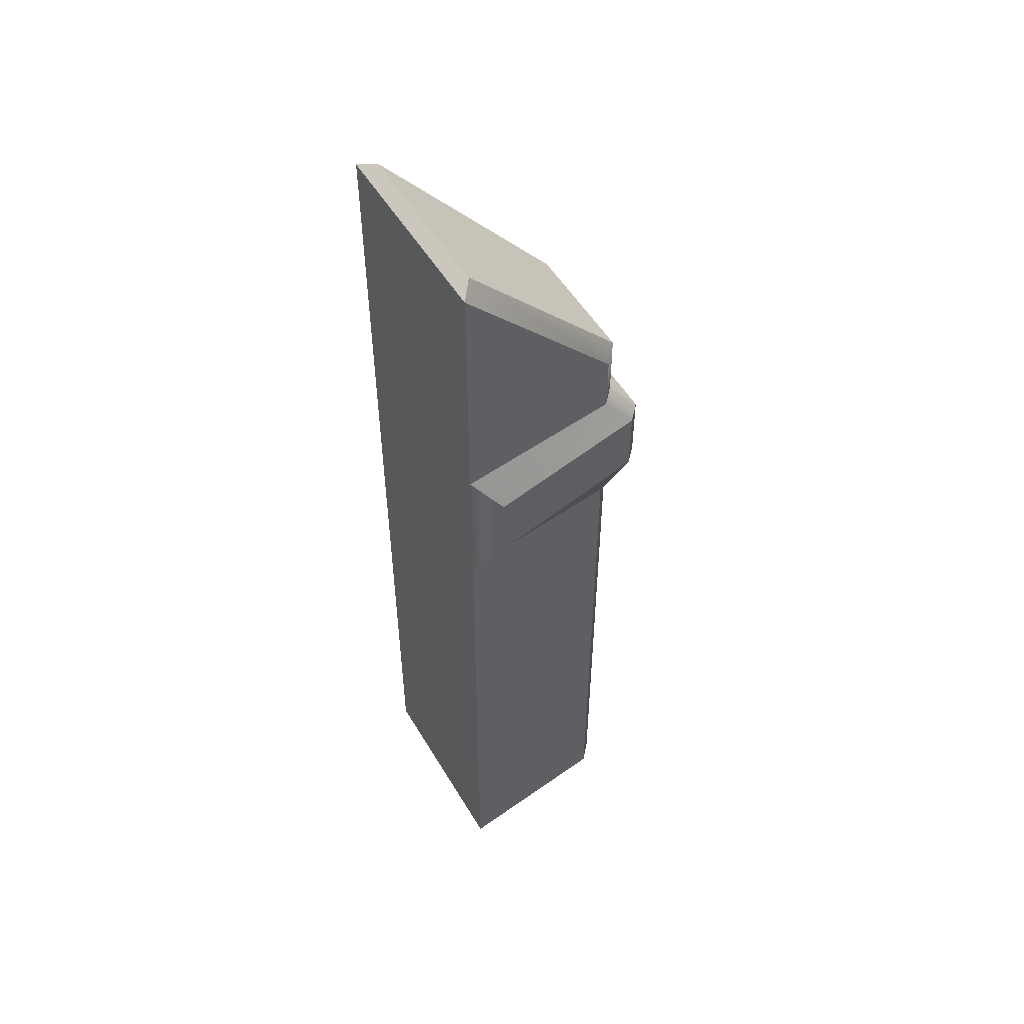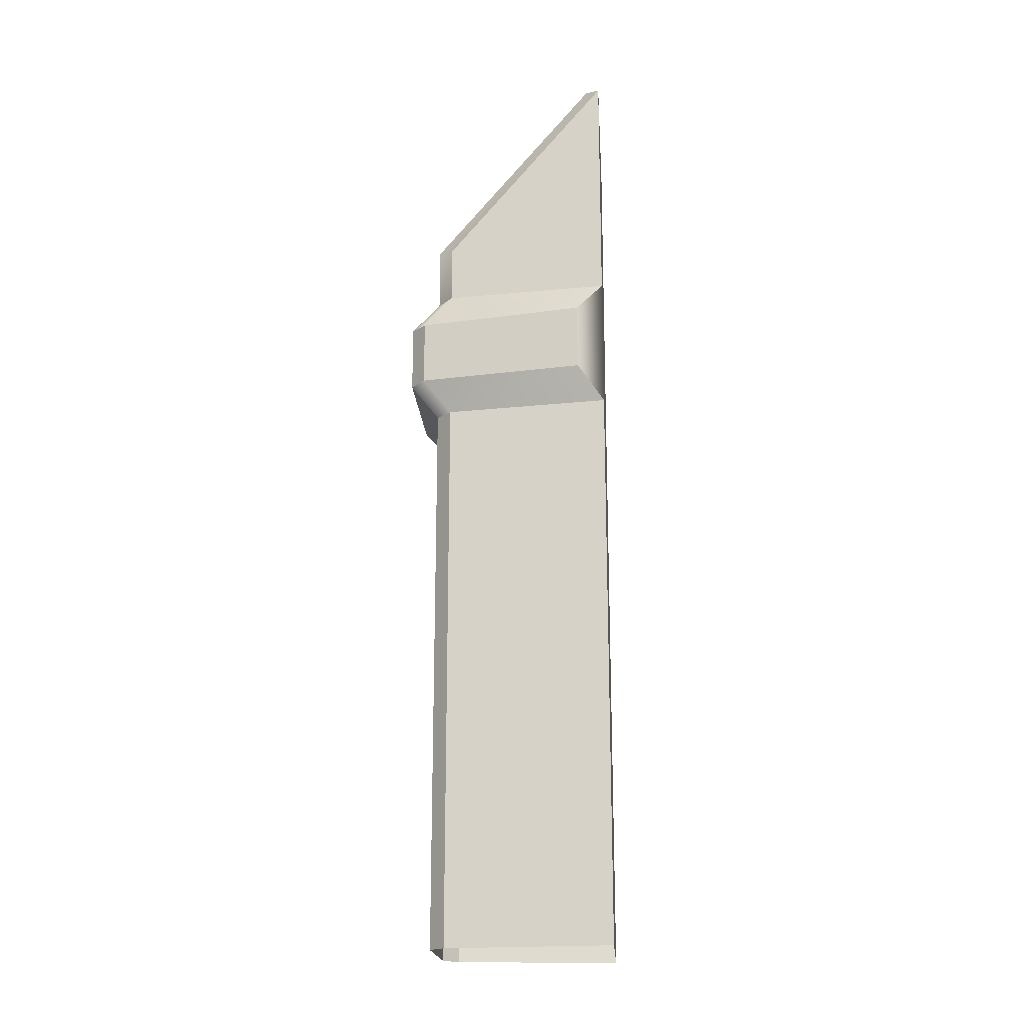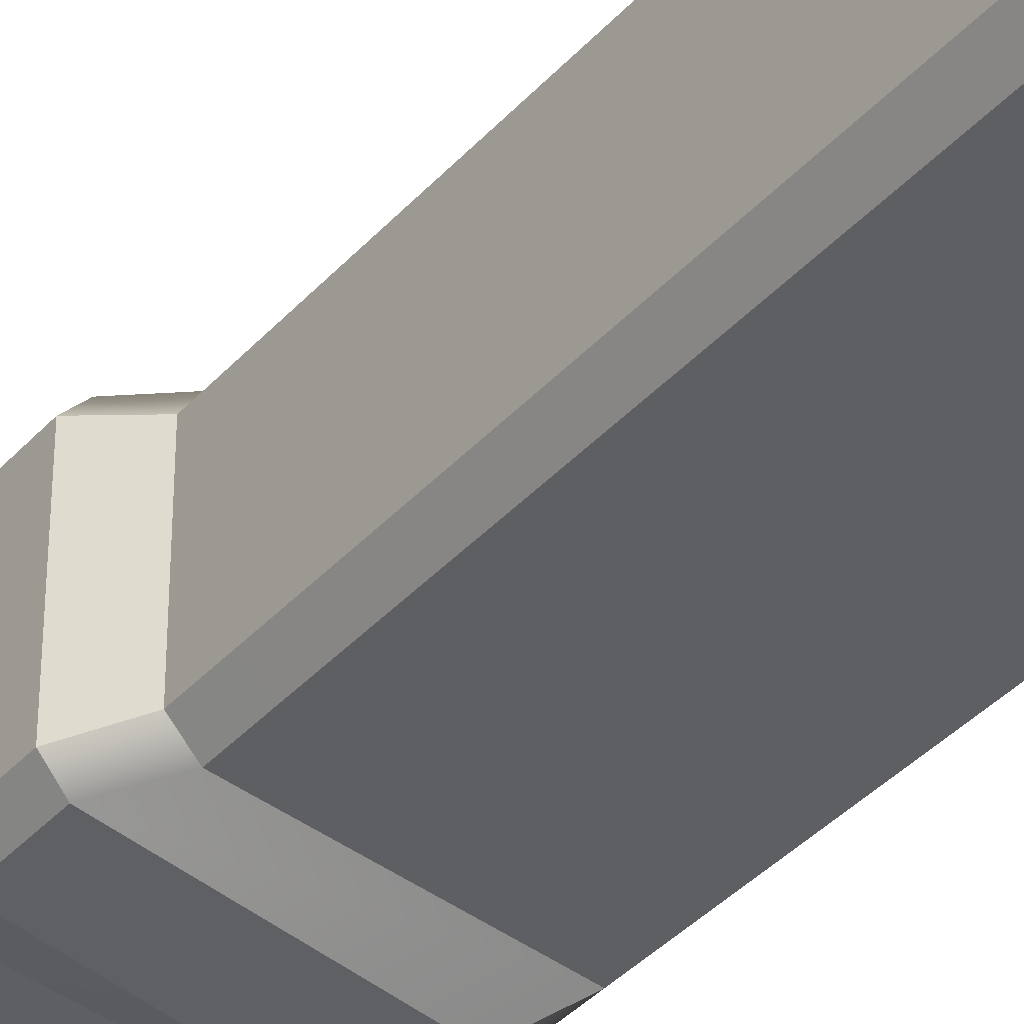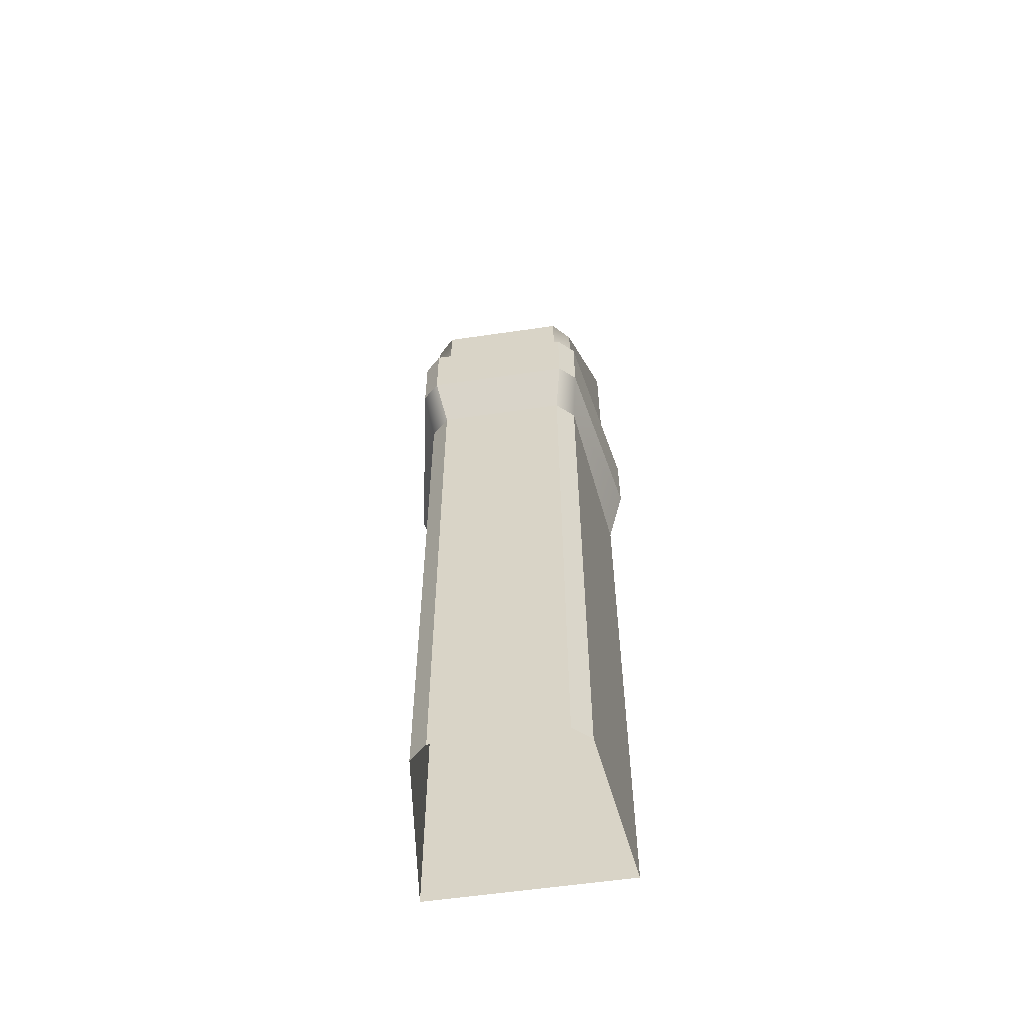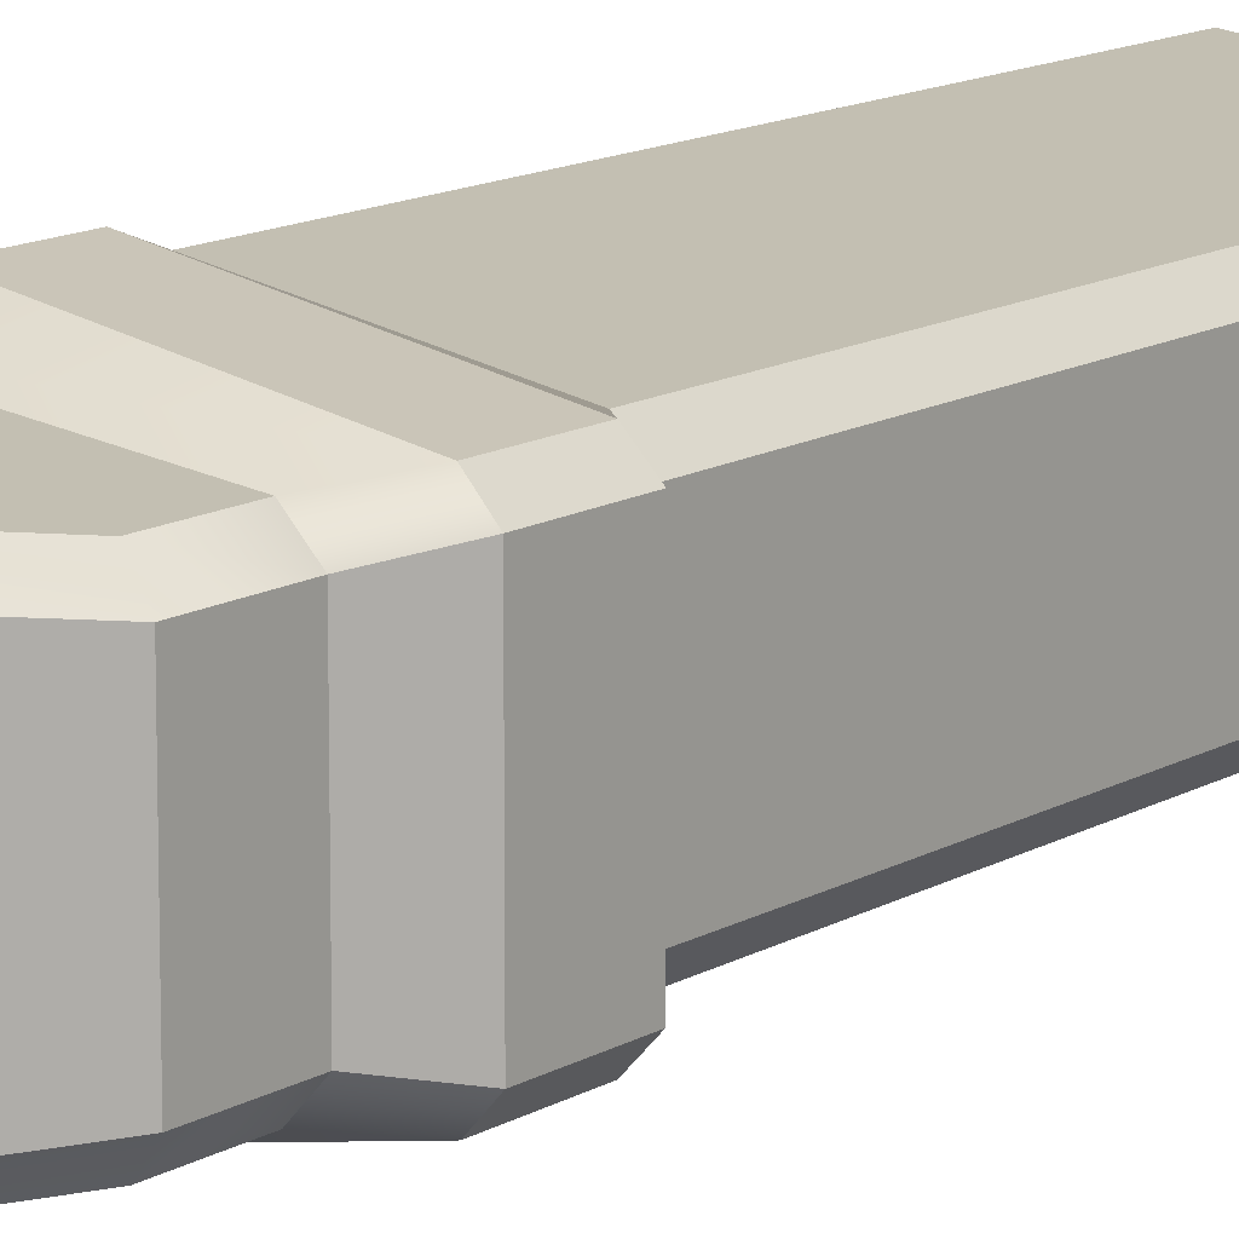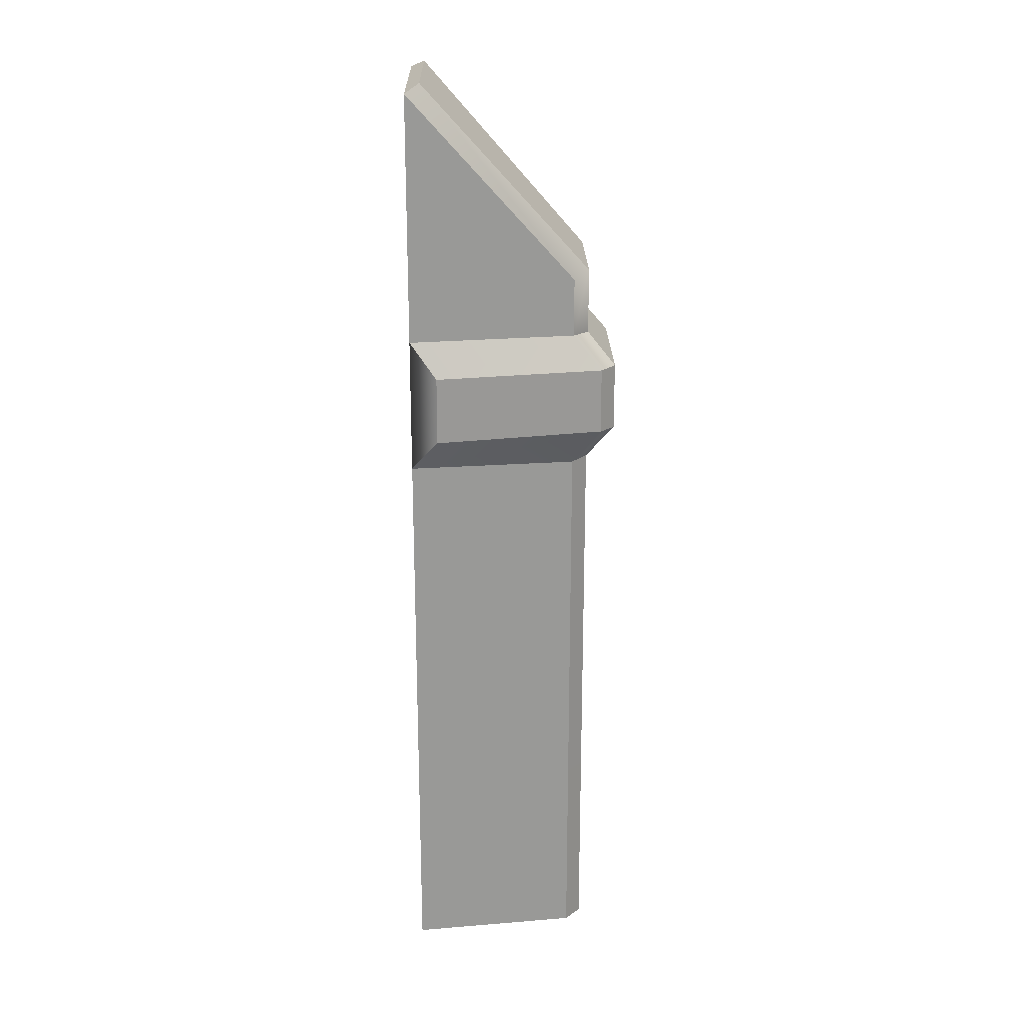
<metadata>
{"format":"obj","ext":"obj","renderer":"f3d","projection":"perspective","resolution":1024,"background":"white","views":[{"elev":52.2,"azim":149.9,"up":"+Y"},{"elev":-19.1,"azim":3.8,"up":"+Y"},{"elev":-38.0,"azim":-36.5,"up":"+Z"},{"elev":-57.6,"azim":-81.3,"up":"+Y"},{"elev":12.8,"azim":-143.6,"up":"+Z"},{"elev":21.6,"azim":179.0,"up":"+Y"}]}
</metadata>
<code>
g default
v 200 -0 -31.25
v 200 -0 -218.8
v 200 450 -218.8
v 200 450 -31.25
v 200 175 -218.8
v 200 175 -31.25
v 200 650 -218.8
v 200 650 -31.25
v 200 525 -218.8
v 200 525 -31.25
v 175 556.3 -234.7
v 175 618.8 -234.7
v 175 556.3 -15.26
v 175 618.8 -15.26
v 45.53 -0 -50.75
v 31.25 -0 -66.95
v 45.53 175 -50.75
v 31.25 175 -66.95
v 45.65 704.5 -50.74
v 31.25 710 -67.07
v 200 878.1 -31.25
v 31.25 -0 -183
v 45.53 -0 -199.2
v 45.53 175 -199.2
v 31.25 175 -183
v 200 878.1 -218.8
v 31.25 710 -182.9
v 45.65 704.5 -199.3
v 31.25 450 -183
v 45.53 450 -199.2
v 45.62 524.3 -199.3
v 31.25 525 -183
v 45.53 450 -50.75
v 31.25 450 -66.95
v 31.25 525 -67.04
v 45.62 524.3 -50.74
v 31.25 650 -183
v 45.62 650.7 -199.3
v 45.62 650.7 -50.74
v 31.25 650 -67.04
v 19.06 556.9 -205.2
v 5.452 556.2 -190.2
v 19.06 618.1 -205.2
v 5.452 618.7 -190.2
v 19.06 556.9 -44.83
v 5.452 556.2 -59.77
v 19.06 618.1 -44.83
v 5.452 618.7 -59.77
v 186.9 885.3 -47.55
v 186.9 885.3 -202.5
g pCube1
f 1 2 5 6
f 4 3 9 10
f 8 7 26 21
f 10 9 7 8
f 7 9 11 12
f 10 8 14 13
f 16 15 17 18
f 18 17 33 34
f 19 20 40 39
f 20 19 21 49
f 23 22 25 24
f 24 25 29 30
f 27 28 38 37
f 30 29 32 31
f 31 32 42 41
f 34 33 36 35
f 35 36 45 46
f 37 38 43 44
f 39 40 48 47
f 41 42 44 43
f 46 45 47 48
f 20 49 50 27
f 17 15 1 6
f 2 23 24 5
f 25 22 16 18
f 3 30 31 9
f 33 4 10 36
f 29 34 35 32
f 5 24 30 3
f 17 6 4 33
f 25 18 34 29
f 7 38 28 26
f 39 8 21 19
f 37 40 20 27
f 11 41 43 12
f 45 13 14 47
f 42 46 48 44
f 9 31 41 11
f 38 7 12 43
f 36 10 13 45
f 8 39 47 14
f 32 35 46 42
f 40 37 44 48
f 50 26 28 27
f 49 21 26 50
f 4 6 5 3

</code>
